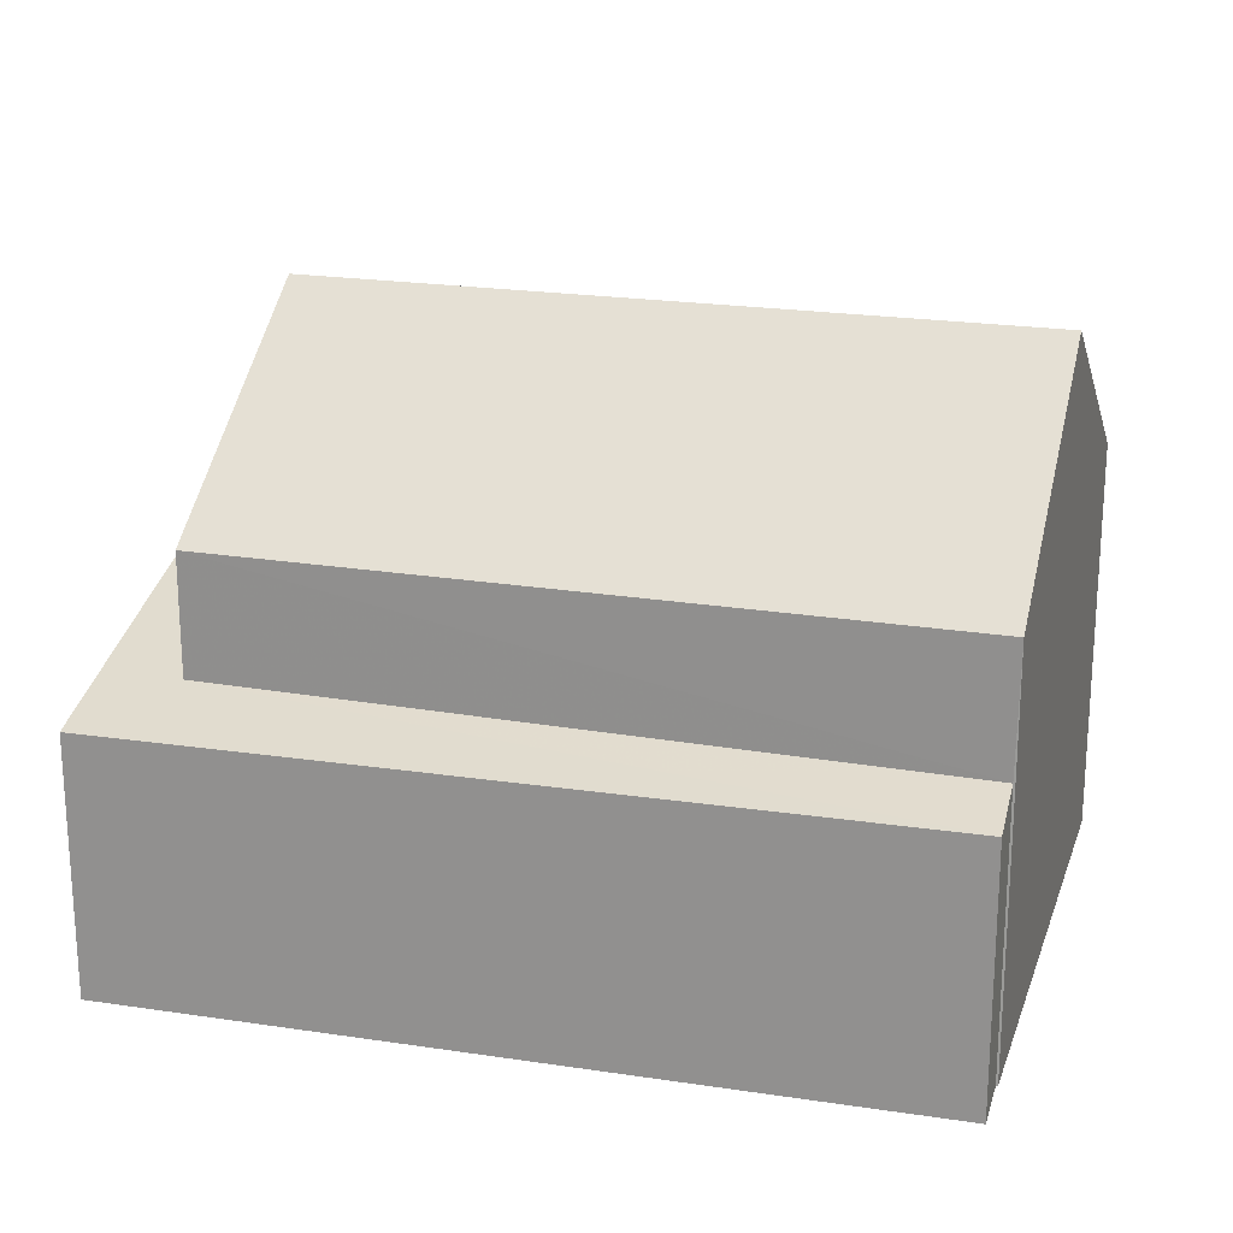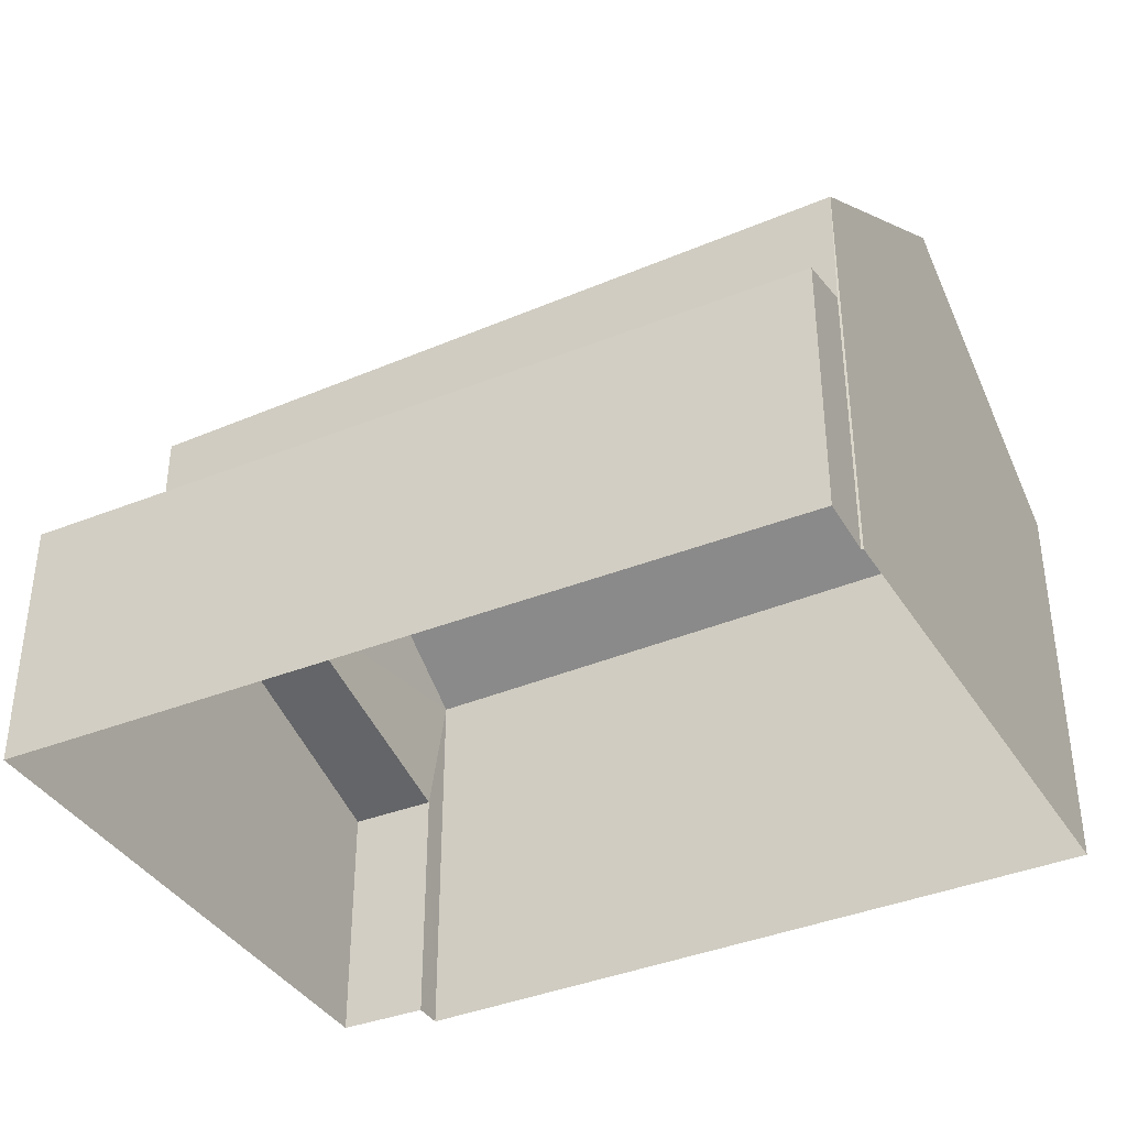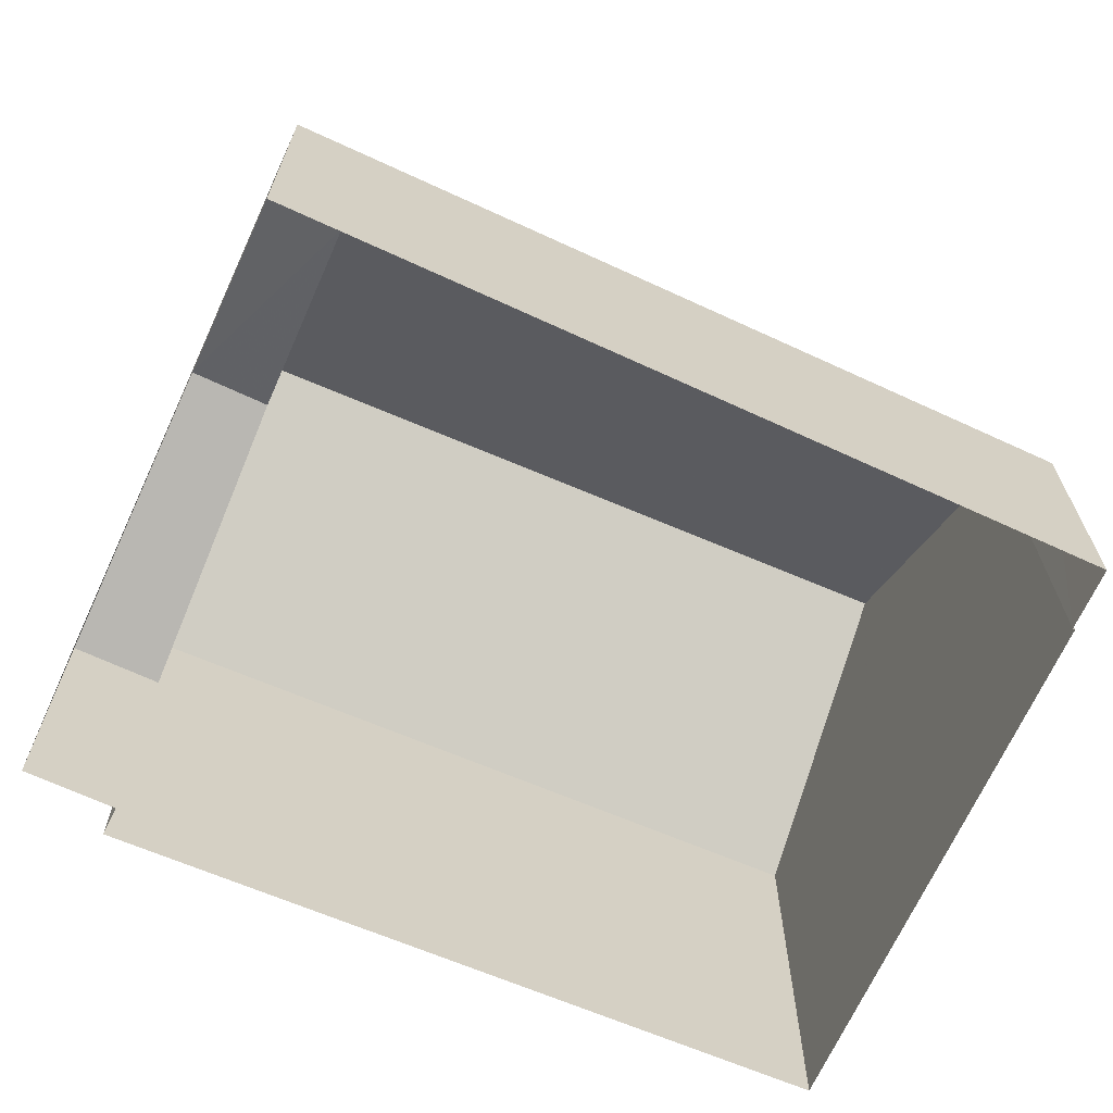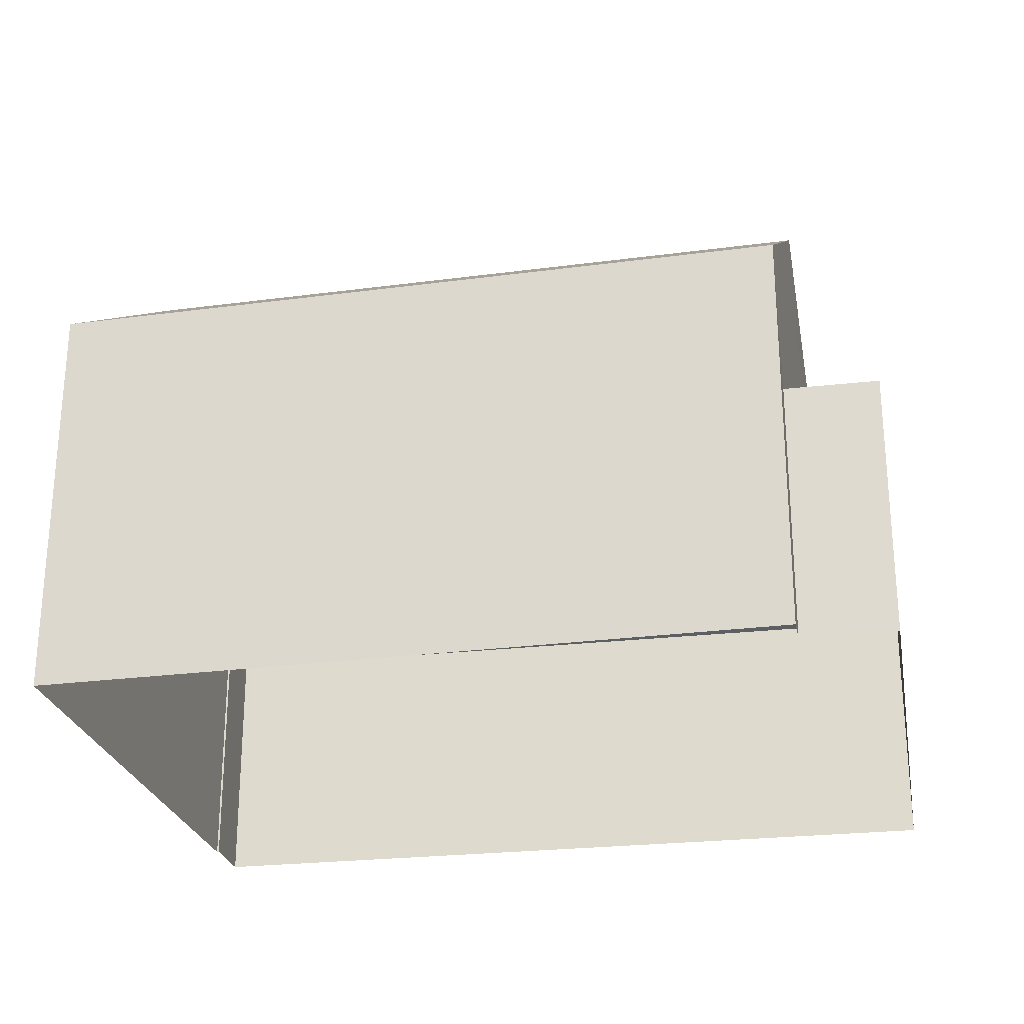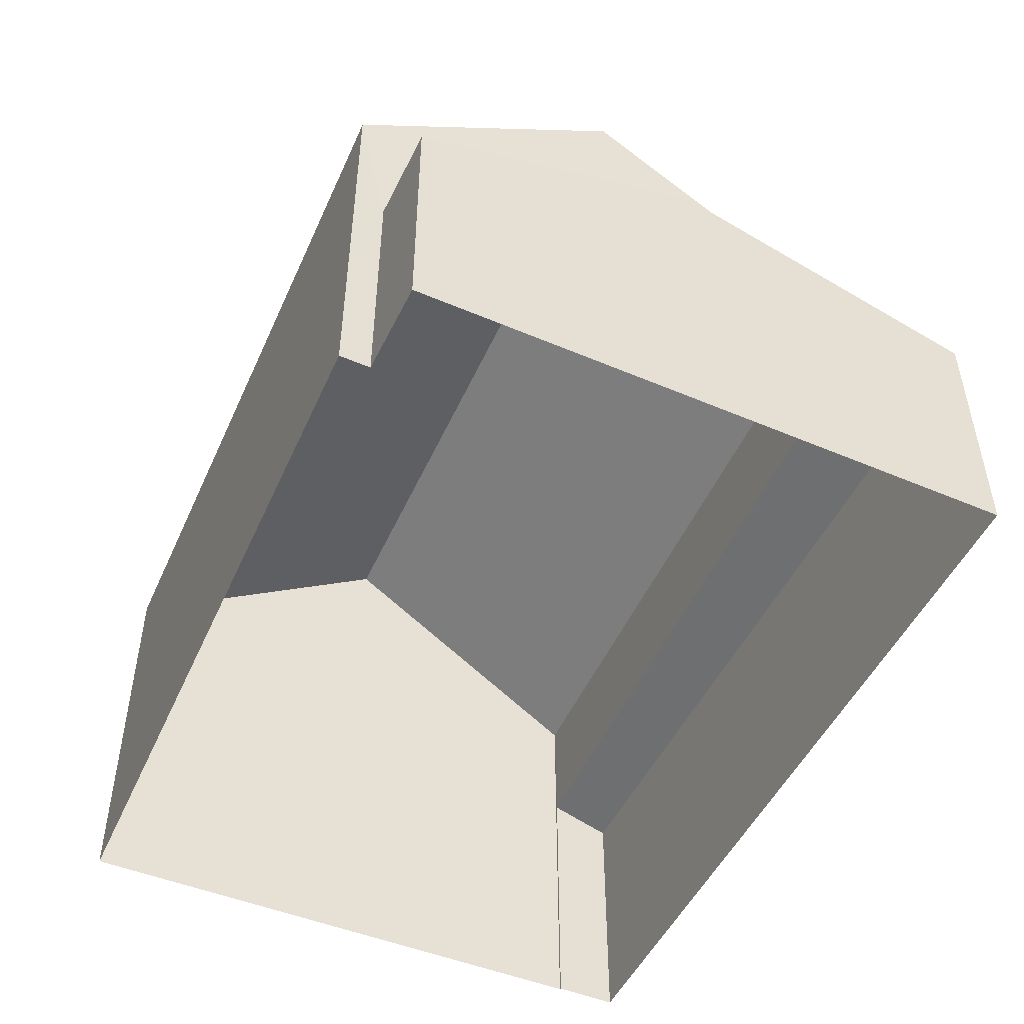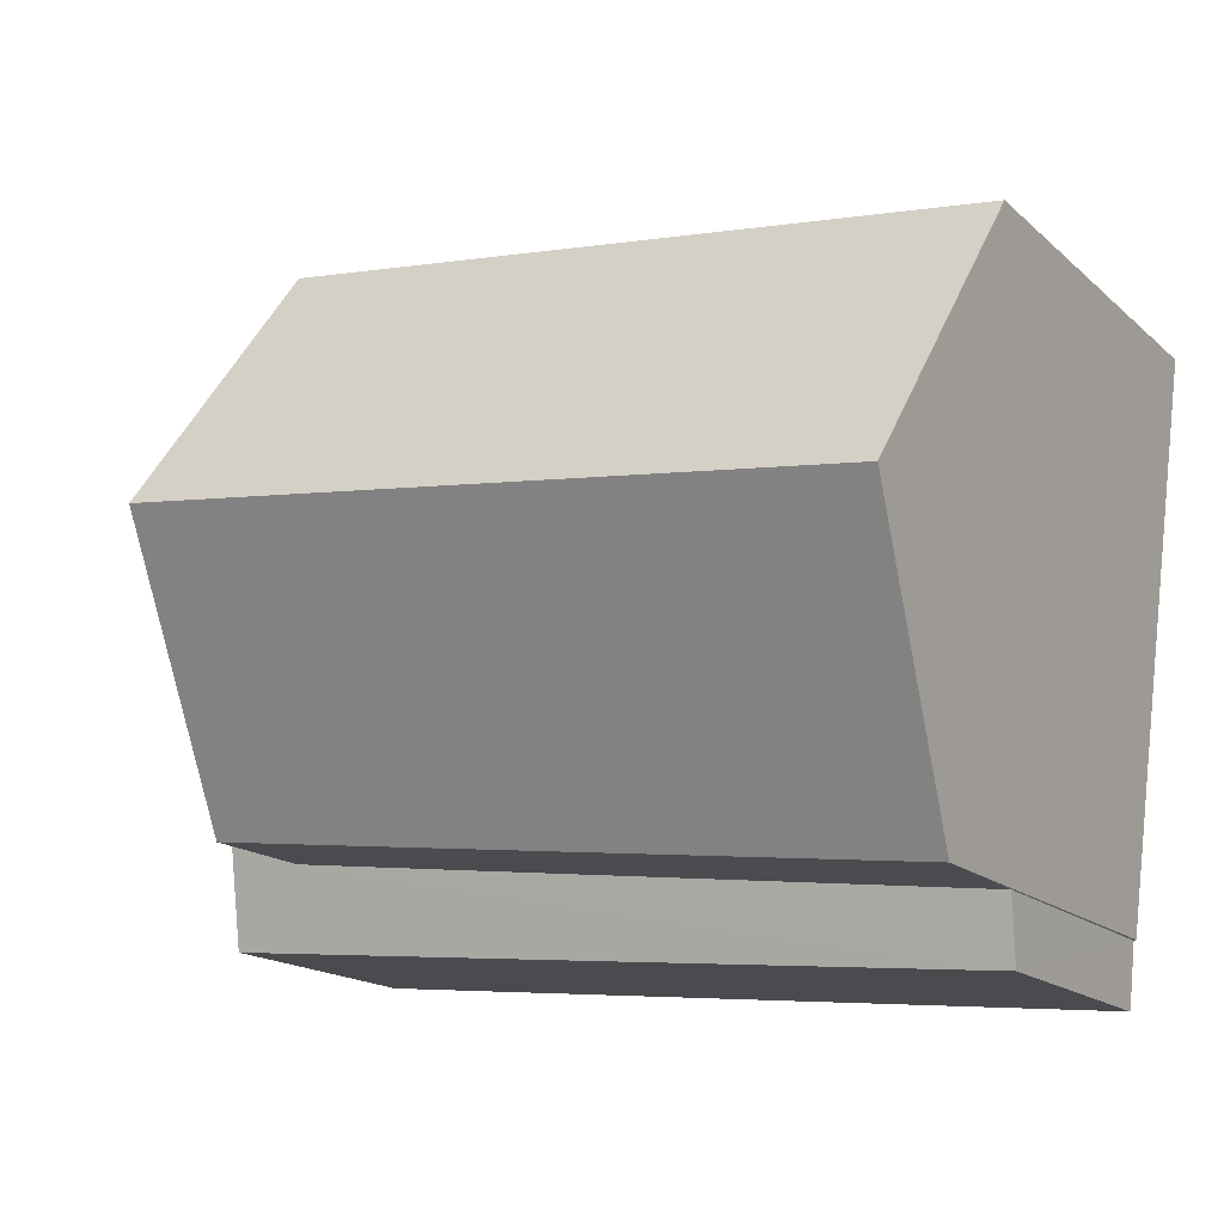
<metadata>
{"format":"obj","ext":"obj","renderer":"f3d","projection":"perspective","resolution":1024,"background":"white","views":[{"elev":20.6,"azim":9.1,"up":"+Z"},{"elev":-37.4,"azim":21.1,"up":"+Z"},{"elev":-66.3,"azim":-30.9,"up":"+Z"},{"elev":-25.9,"azim":-175.6,"up":"+Z"},{"elev":-50.2,"azim":-121.1,"up":"+Z"},{"elev":-16.8,"azim":31.0,"up":"+Y"}]}
</metadata>
<code>
v -2.197e+05 -1.247e+05 13.4
v -2.197e+05 -1.247e+05 13.4
v -2.197e+05 -1.247e+05 13.4
v -2.197e+05 -1.247e+05 13.4
v -2.197e+05 -1.247e+05 13.4
v -2.197e+05 -1.247e+05 13.4
v -2.197e+05 -1.247e+05 13.4
v -2.197e+05 -1.247e+05 13.4
v -2.197e+05 -1.247e+05 17.1
v -2.197e+05 -1.247e+05 17.44
v -2.197e+05 -1.247e+05 17.1
v -2.197e+05 -1.247e+05 18.37
v -2.197e+05 -1.247e+05 17.36
v -2.197e+05 -1.247e+05 18.37
v -2.197e+05 -1.247e+05 17.1
v -2.197e+05 -1.247e+05 17.1
v -2.197e+05 -1.247e+05 21.75
v -2.197e+05 -1.247e+05 19.16
v -2.197e+05 -1.247e+05 21.75
v -2.197e+05 -1.247e+05 19.16
v -2.197e+05 -1.247e+05 19.16
v -2.197e+05 -1.247e+05 19.16
f 1 2 3
f 3 4 5
f 6 1 7
f 7 5 8
f 1 3 5
f 1 5 7
f 9 10 11
f 11 10 12
f 9 13 10
f 12 10 14
f 14 15 12
f 14 16 15
f 17 18 19
f 17 20 18
f 19 21 17
f 19 22 21
f 18 4 22
f 18 22 19
f 4 3 22
f 5 9 8
f 5 13 9
f 2 1 16
f 2 16 21
f 21 14 17
f 14 10 20
f 14 20 17
f 21 16 14
f 5 4 13
f 4 18 13
f 13 20 10
f 13 18 20
f 15 6 12
f 6 7 12
f 7 11 12
f 21 3 2
f 21 22 3
f 9 7 8
f 9 11 7
f 1 6 15
f 16 1 15

</code>
